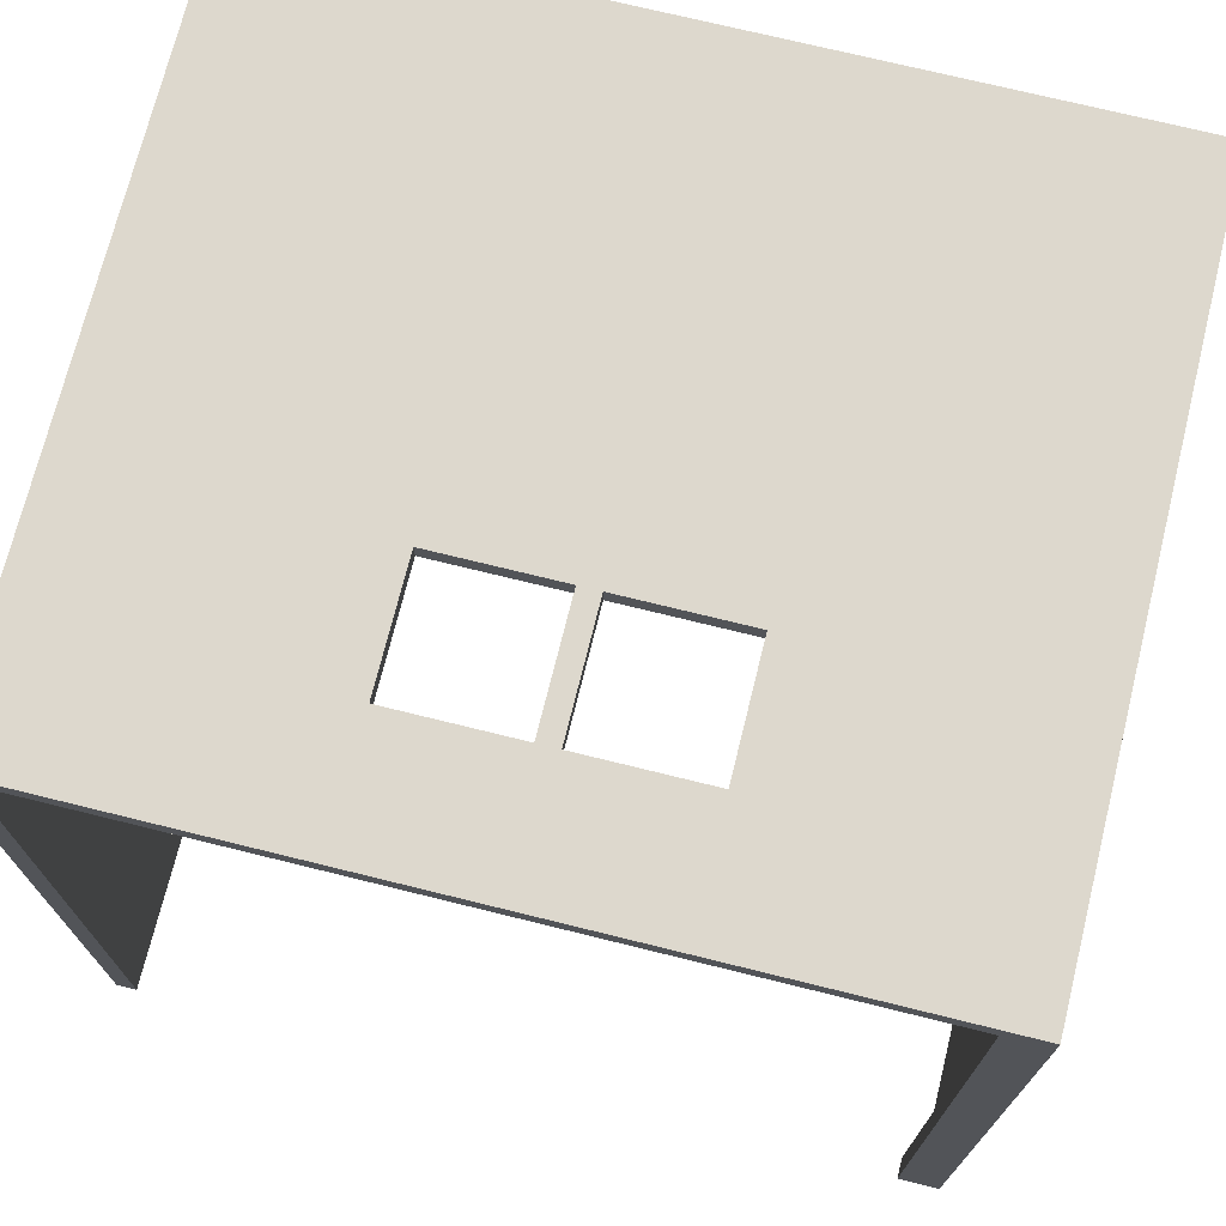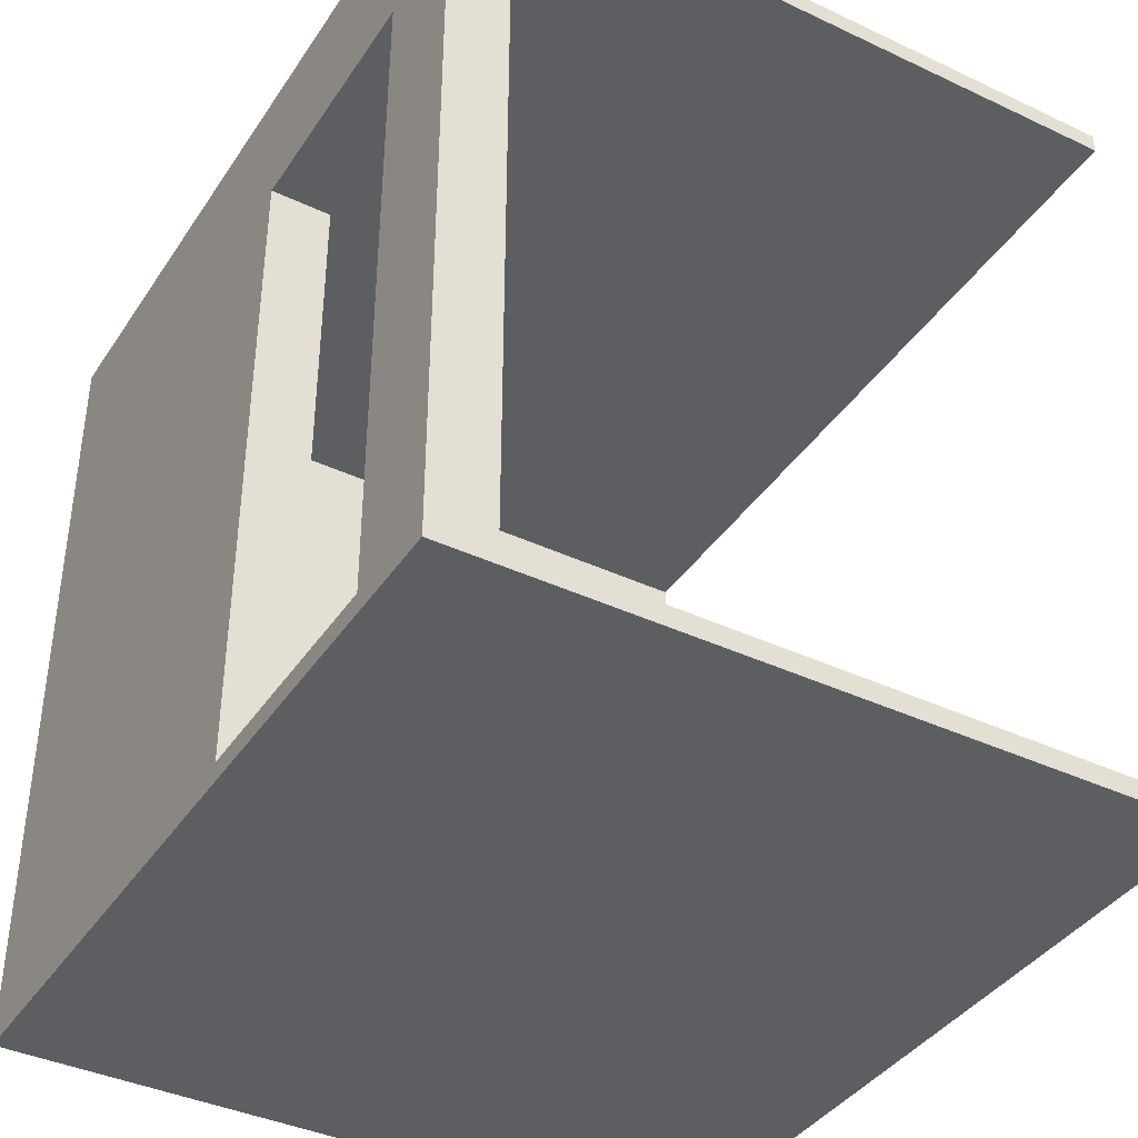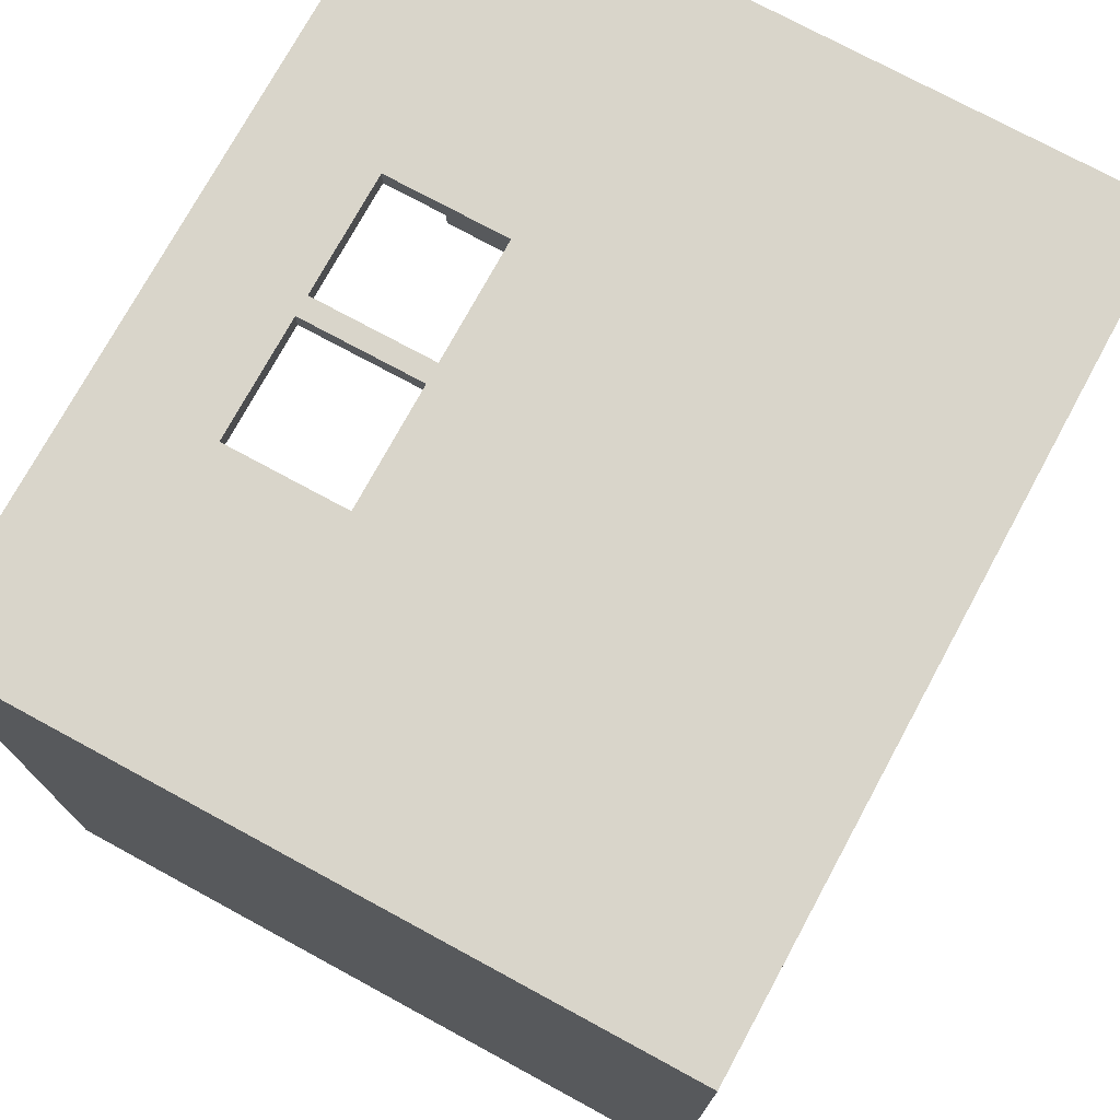
<metadata>
{"format":"obj","ext":"obj","renderer":"f3d","projection":"perspective","resolution":1024,"background":"white","views":[{"elev":72.3,"azim":-76.1,"up":"+Z"},{"elev":-39.4,"azim":149.7,"up":"+Y"},{"elev":74.6,"azim":28.5,"up":"+Z"}]}
</metadata>
<code>
o
v 0 2 0
v 0 2 -4
v 0 2.1 -0.1
v 0 2.1 -4
v 0 2.2 -0.1
v 0 2.2 -4
v 0 5.9 -0.1
v 0 5.9 -4
v 0 6 0
v 0 6 -4
v 0.4 2.1 -0.5
v 0.4 2.1 -0.6
v 0.4 2.1 -0.9
v 0.4 2.1 -1
v 0.4 2.5 -0.6
v 0.4 2.5 -0.9
v 0.4 2.6 -0.5
v 0.4 2.6 -1
v 0.5 2.6 -0.7
v 0.5 2.6 -0.8
v 0.5 2.7 -0.7
v 0.5 2.7 -0.8
v 0.5 2.9 -0.6
v 0.5 2.9 -0.9
v 0.5 3.2 -0.6
v 0.5 3.2 -0.9
v 0.6 2.7 -0.7
v 0.6 2.7 -0.8
v 0.6 2.9 -0.7
v 0.6 2.9 -0.8
v 0.7 3.1 -0.7
v 0.7 3.1 -0.8
v 0.7 3.2 -0.7
v 0.7 3.2 -0.8
v 0.8 2.1 -0.5
v 0.8 2.1 -0.6
v 0.8 2.1 -0.9
v 0.8 2.1 -1
v 0.8 2.5 -0.5
v 0.8 2.5 -0.6
v 0.8 2.5 -0.9
v 0.8 2.5 -1
v 1.2 3.3 0
v 1.2 3.3 -0.1
v 1.2 3.9 0
v 1.2 3.9 -0.1
v 1.2 4 0
v 1.2 4 -0.1
v 1.2 4.6 0
v 1.2 4.6 -0.1
v 1.8 3.4 -0.1
v 1.8 3.4 -0.3
v 1.8 4.4 -0.1
v 1.8 4.4 -0.3
v 2.5 3.5 -0.1
v 2.5 3.5 -0.2
v 2.5 3.6 -0.2
v 2.5 3.7 -0.2
v 2.5 3.9 -0.2
v 2.5 4 -0.2
v 2.5 4.3 -0.1
v 2.5 4.3 -0.2
v 3.2 2.1 -0.1
v 3.2 2.1 -2.3
v 3.2 2.1 -3.5
v 3.2 2.1 -4
v 3.2 2.2 -0.1
v 3.2 2.2 -2.3
v 3.2 2.2 -3.5
v 3.2 2.2 -4
v 3.2 5.3 -2.3
v 3.2 5.3 -3.5
v 3.2 5.9 -0.1
v 3.2 5.9 -4
v 0.1 2.1 -0.1
v 0.1 2.1 -4
v 0.1 2.2 -0.1
v 0.1 2.2 -4
v 0.5 2.1 -0.5
v 0.5 2.1 -0.6
v 0.5 2.1 -0.9
v 0.5 2.1 -1
v 0.5 2.5 -0.5
v 0.5 2.5 -0.6
v 0.5 2.5 -0.9
v 0.5 2.5 -1
v 0.6 3.1 -0.7
v 0.6 3.1 -0.8
v 0.6 3.2 -0.7
v 0.6 3.2 -0.8
v 0.6 3.3 0
v 0.6 3.3 -0.1
v 0.6 3.9 0
v 0.6 3.9 -0.1
v 0.6 4 0
v 0.6 4 -0.1
v 0.6 4.6 0
v 0.6 4.6 -0.1
v 0.7 2.7 -0.7
v 0.7 2.7 -0.8
v 0.7 2.9 -0.7
v 0.7 2.9 -0.8
v 0.8 2.6 -0.7
v 0.8 2.6 -0.8
v 0.8 2.7 -0.7
v 0.8 2.7 -0.8
v 0.8 2.9 -0.6
v 0.8 2.9 -0.9
v 0.8 3.2 -0.6
v 0.8 3.2 -0.9
v 0.9 2.1 -0.5
v 0.9 2.1 -0.6
v 0.9 2.1 -0.9
v 0.9 2.1 -1
v 0.9 2.5 -0.6
v 0.9 2.5 -0.9
v 0.9 2.6 -0.5
v 0.9 2.6 -1
v 1.9 3.5 -0.1
v 1.9 3.5 -0.2
v 1.9 3.6 -0.2
v 1.9 3.7 -0.2
v 1.9 4.3 -0.1
v 1.9 4.3 -0.2
v 2.6 3.4 -0.1
v 2.6 3.4 -0.3
v 2.6 4.4 -0.1
v 2.6 4.4 -0.3
v 3.5 2 0
v 3.5 2 -4
v 3.5 2.1 -2.2
v 3.5 2.1 -2.3
v 3.5 2.1 -3.5
v 3.5 2.2 -2.2
v 3.5 2.2 -2.3
v 3.5 5.3 -2.3
v 3.5 5.3 -3.5
v 3.5 6 0
v 3.5 6 -4
v 0 2 0
v 0 6 0
v 0.1 2.1 0
v 0.1 2.2 0
v 0.4 3.1 0
v 0.4 4.8 0
v 0.5 3.2 0
v 0.5 4.7 0
v 0.6 3.3 0
v 0.6 3.9 0
v 0.6 4 0
v 0.6 4.6 0
v 1.2 3.3 0
v 1.2 3.9 0
v 1.2 4 0
v 1.2 4.6 0
v 1.3 3.2 0
v 1.3 4.7 0
v 1.4 3.1 0
v 1.4 4.8 0
v 3.2 2.1 0
v 3.2 2.2 0
v 3.5 2 0
v 3.5 6 0
v 1.9 3.5 -0.2
v 1.9 3.6 -0.2
v 1.9 3.7 -0.2
v 1.9 4.3 -0.2
v 2 3.6 -0.2
v 2 3.7 -0.2
v 2 4 -0.2
v 2 4.1 -0.2
v 2.1 3.7 -0.2
v 2.1 3.8 -0.2
v 2.2 3.6 -0.2
v 2.2 3.7 -0.2
v 2.2 3.8 -0.2
v 2.2 4 -0.2
v 2.2 4.1 -0.2
v 2.3 3.6 -0.2
v 2.3 3.7 -0.2
v 2.3 3.8 -0.2
v 2.3 3.9 -0.2
v 2.4 3.8 -0.2
v 2.4 3.9 -0.2
v 2.4 4 -0.2
v 2.5 3.5 -0.2
v 2.5 3.6 -0.2
v 2.5 3.7 -0.2
v 2.5 3.9 -0.2
v 2.5 4 -0.2
v 2.5 4.3 -0.2
v 0.4 2.1 -0.5
v 0.4 2.6 -0.5
v 0.5 2.1 -0.5
v 0.5 2.5 -0.5
v 0.8 2.1 -0.5
v 0.8 2.5 -0.5
v 0.9 2.1 -0.5
v 0.9 2.6 -0.5
v 0.5 2.9 -0.6
v 0.5 3.2 -0.6
v 0.8 2.9 -0.6
v 0.8 3.2 -0.6
v 0.5 2.6 -0.7
v 0.5 2.7 -0.7
v 0.6 2.7 -0.7
v 0.6 2.9 -0.7
v 0.7 2.7 -0.7
v 0.7 2.9 -0.7
v 0.8 2.6 -0.7
v 0.8 2.7 -0.7
v 0.6 3.1 -0.8
v 0.6 3.2 -0.8
v 0.7 3.1 -0.8
v 0.7 3.2 -0.8
v 0.4 2.1 -0.9
v 0.4 2.5 -0.9
v 0.5 2.1 -0.9
v 0.5 2.5 -0.9
v 0.8 2.1 -0.9
v 0.8 2.5 -0.9
v 0.9 2.1 -0.9
v 0.9 2.5 -0.9
v 3.2 2.1 -3.5
v 3.2 2.2 -3.5
v 3.2 5.3 -3.5
v 3.3 2.1 -3.5
v 3.3 2.2 -3.5
v 3.5 2.1 -3.5
v 3.5 5.3 -3.5
v 0 2.2 -0.1
v 0 5.9 -0.1
v 0.1 2.1 -0.1
v 0.1 2.2 -0.1
v 0.4 3.1 -0.1
v 0.4 4.8 -0.1
v 0.5 3.2 -0.1
v 0.5 4.7 -0.1
v 0.6 3.3 -0.1
v 0.6 3.9 -0.1
v 0.6 4 -0.1
v 0.6 4.6 -0.1
v 1.2 3.3 -0.1
v 1.2 3.9 -0.1
v 1.2 4 -0.1
v 1.2 4.6 -0.1
v 1.3 3.2 -0.1
v 1.3 4.7 -0.1
v 1.4 3.1 -0.1
v 1.4 4.8 -0.1
v 1.8 3.4 -0.1
v 1.8 4.4 -0.1
v 1.9 3.5 -0.1
v 1.9 4.3 -0.1
v 2.5 3.5 -0.1
v 2.5 4.3 -0.1
v 2.6 3.4 -0.1
v 2.6 4.4 -0.1
v 3.2 2.1 -0.1
v 3.2 2.2 -0.1
v 3.2 5.9 -0.1
v 1.8 3.4 -0.3
v 1.8 4.4 -0.3
v 1.9 3.5 -0.3
v 1.9 3.6 -0.3
v 1.9 3.7 -0.3
v 1.9 4.3 -0.3
v 2 3.6 -0.3
v 2 3.7 -0.3
v 2 4 -0.3
v 2 4.1 -0.3
v 2.1 3.7 -0.3
v 2.1 3.8 -0.3
v 2.2 3.6 -0.3
v 2.2 3.7 -0.3
v 2.2 3.8 -0.3
v 2.2 4 -0.3
v 2.2 4.1 -0.3
v 2.3 3.6 -0.3
v 2.3 3.7 -0.3
v 2.3 3.8 -0.3
v 2.3 3.9 -0.3
v 2.4 3.8 -0.3
v 2.4 3.9 -0.3
v 2.4 4 -0.3
v 2.5 3.5 -0.3
v 2.5 3.6 -0.3
v 2.5 3.7 -0.3
v 2.5 3.9 -0.3
v 2.5 4 -0.3
v 2.5 4.3 -0.3
v 2.6 3.4 -0.3
v 2.6 4.4 -0.3
v 0.4 2.1 -0.6
v 0.4 2.5 -0.6
v 0.5 2.1 -0.6
v 0.5 2.5 -0.6
v 0.8 2.1 -0.6
v 0.8 2.5 -0.6
v 0.9 2.1 -0.6
v 0.9 2.5 -0.6
v 0.6 3.1 -0.7
v 0.6 3.2 -0.7
v 0.7 3.1 -0.7
v 0.7 3.2 -0.7
v 0.5 2.6 -0.8
v 0.5 2.7 -0.8
v 0.6 2.7 -0.8
v 0.6 2.9 -0.8
v 0.7 2.7 -0.8
v 0.7 2.9 -0.8
v 0.8 2.6 -0.8
v 0.8 2.7 -0.8
v 0.5 2.9 -0.9
v 0.5 3.2 -0.9
v 0.8 2.9 -0.9
v 0.8 3.2 -0.9
v 0.4 2.1 -1
v 0.4 2.6 -1
v 0.5 2.1 -1
v 0.5 2.5 -1
v 0.8 2.1 -1
v 0.8 2.5 -1
v 0.9 2.1 -1
v 0.9 2.6 -1
v 3.2 2.1 -2.3
v 3.2 2.2 -2.3
v 3.2 5.3 -2.3
v 3.5 2.1 -2.3
v 3.5 2.2 -2.3
v 3.5 5.3 -2.3
v 0 2 -4
v 0 2.1 -4
v 0 2.2 -4
v 0 5.9 -4
v 0 6 -4
v 0.1 2.1 -4
v 0.1 2.2 -4
v 3.2 2.1 -4
v 3.2 2.2 -4
v 3.2 5.9 -4
v 3.3 2.1 -4
v 3.3 2.2 -4
v 3.5 2 -4
v 3.5 6 -4
v 0 2 0
v 3.5 2 0
v 0 2 -4
v 3.5 2 -4
v 0.5 2.5 -0.5
v 0.8 2.5 -0.5
v 0.4 2.5 -0.6
v 0.5 2.5 -0.6
v 0.8 2.5 -0.6
v 0.9 2.5 -0.6
v 0.4 2.5 -0.9
v 0.5 2.5 -0.9
v 0.8 2.5 -0.9
v 0.9 2.5 -0.9
v 0.5 2.5 -1
v 0.8 2.5 -1
v 0.5 2.9 -0.6
v 0.8 2.9 -0.6
v 0.6 2.9 -0.7
v 0.7 2.9 -0.7
v 0.6 2.9 -0.8
v 0.7 2.9 -0.8
v 0.5 2.9 -0.9
v 0.8 2.9 -0.9
v 1.8 3.4 -0.1
v 2.6 3.4 -0.1
v 1.8 3.4 -0.3
v 2.6 3.4 -0.3
v 0.6 3.9 0
v 1.2 3.9 0
v 0.6 3.9 -0.1
v 1.2 3.9 -0.1
v 1.9 4.3 -0.1
v 2.5 4.3 -0.1
v 1.9 4.3 -0.2
v 2.5 4.3 -0.2
v 0.6 4.6 0
v 1.2 4.6 0
v 0.6 4.6 -0.1
v 1.2 4.6 -0.1
v 3.2 5.3 -2.3
v 3.5 5.3 -2.3
v 3.2 5.3 -3.5
v 3.5 5.3 -3.5
v 0 5.9 -0.1
v 3.2 5.9 -0.1
v 0 5.9 -4
v 3.2 5.9 -4
v 0.1 2.1 -0.1
v 3.2 2.1 -0.1
v 0.4 2.1 -0.5
v 0.5 2.1 -0.5
v 0.8 2.1 -0.5
v 0.9 2.1 -0.5
v 0.4 2.1 -0.6
v 0.5 2.1 -0.6
v 0.8 2.1 -0.6
v 0.9 2.1 -0.6
v 0.4 2.1 -0.9
v 0.5 2.1 -0.9
v 0.8 2.1 -0.9
v 0.9 2.1 -0.9
v 0.4 2.1 -1
v 0.5 2.1 -1
v 0.8 2.1 -1
v 0.9 2.1 -1
v 3.2 2.1 -2.3
v 3.5 2.1 -2.3
v 3.2 2.1 -3.5
v 3.3 2.1 -3.5
v 3.5 2.1 -3.5
v 0.1 2.1 -4
v 3.2 2.1 -4
v 0 2.2 -0.1
v 0.1 2.2 -0.1
v 0 2.2 -4
v 0.1 2.2 -4
v 0.4 2.6 -0.5
v 0.9 2.6 -0.5
v 0.5 2.6 -0.7
v 0.8 2.6 -0.7
v 0.5 2.6 -0.8
v 0.8 2.6 -0.8
v 0.4 2.6 -1
v 0.9 2.6 -1
v 0.5 2.7 -0.7
v 0.6 2.7 -0.7
v 0.7 2.7 -0.7
v 0.8 2.7 -0.7
v 0.5 2.7 -0.8
v 0.6 2.7 -0.8
v 0.7 2.7 -0.8
v 0.8 2.7 -0.8
v 0.6 3.1 -0.7
v 0.7 3.1 -0.7
v 0.6 3.1 -0.8
v 0.7 3.1 -0.8
v 0.5 3.2 -0.6
v 0.8 3.2 -0.6
v 0.6 3.2 -0.7
v 0.7 3.2 -0.7
v 0.6 3.2 -0.8
v 0.7 3.2 -0.8
v 0.5 3.2 -0.9
v 0.8 3.2 -0.9
v 0.6 3.3 0
v 1.2 3.3 0
v 0.6 3.3 -0.1
v 1.2 3.3 -0.1
v 1.9 3.5 -0.1
v 2.5 3.5 -0.1
v 1.9 3.5 -0.2
v 2.5 3.5 -0.2
v 0.6 4 0
v 1.2 4 0
v 0.6 4 -0.1
v 1.2 4 -0.1
v 1.8 4.4 -0.1
v 2.6 4.4 -0.1
v 1.8 4.4 -0.3
v 2.6 4.4 -0.3
v 0 6 0
v 3.5 6 0
v 0 6 -4
v 3.5 6 -4
f 3 2 1
f 4 2 3
f 5 3 1
f 5 4 3
f 6 4 5
f 7 5 1
f 9 7 1
f 9 8 7
f 10 8 9
f 15 12 11
f 16 14 13
f 17 15 11
f 17 16 15
f 18 14 16
f 18 16 17
f 21 20 19
f 22 20 21
f 25 24 23
f 26 24 25
f 29 28 27
f 30 28 29
f 33 32 31
f 34 32 33
f 39 36 35
f 40 36 39
f 41 38 37
f 42 38 41
f 45 44 43
f 46 44 45
f 49 48 47
f 50 48 49
f 53 52 51
f 54 52 53
f 57 56 55
f 58 57 55
f 59 58 55
f 60 59 55
f 61 60 55
f 62 60 61
f 67 64 63
f 68 64 67
f 69 66 65
f 70 66 69
f 71 68 67
f 72 70 69
f 73 71 67
f 73 72 71
f 74 70 72
f 74 72 73
f 75 76 77
f 77 76 78
f 79 80 83
f 83 80 84
f 81 82 85
f 85 82 86
f 87 88 89
f 89 88 90
f 91 92 93
f 93 92 94
f 95 96 97
f 97 96 98
f 99 100 101
f 101 100 102
f 103 104 105
f 105 104 106
f 107 108 109
f 109 108 110
f 111 112 115
f 113 114 116
f 111 115 117
f 115 116 117
f 116 114 118
f 117 116 118
f 119 120 121
f 119 121 122
f 119 122 123
f 123 122 124
f 125 126 127
f 127 126 128
f 129 130 131
f 131 130 132
f 132 130 133
f 129 131 134
f 131 132 134
f 134 132 135
f 134 135 136
f 133 130 137
f 134 136 138
f 136 137 138
f 129 134 138
f 137 130 139
f 138 137 139
f 142 141 140
f 143 141 142
f 144 141 143
f 145 141 144
f 146 145 144
f 147 145 146
f 148 147 146
f 149 147 148
f 150 147 149
f 151 147 150
f 152 148 146
f 153 150 149
f 154 150 153
f 155 147 151
f 156 146 144
f 156 155 154
f 156 154 153
f 156 152 146
f 156 153 152
f 157 147 155
f 157 155 156
f 157 145 147
f 158 144 143
f 158 156 144
f 158 157 156
f 159 145 157
f 159 157 158
f 159 141 145
f 160 142 140
f 160 143 142
f 161 159 158
f 161 143 160
f 161 158 143
f 162 160 140
f 162 161 160
f 163 141 159
f 163 161 162
f 163 159 161
f 168 165 164
f 168 166 165
f 169 167 166
f 169 166 168
f 170 167 169
f 171 167 170
f 172 169 168
f 172 170 169
f 173 170 172
f 174 168 164
f 174 172 168
f 174 173 172
f 175 173 174
f 176 170 173
f 176 173 175
f 177 171 170
f 177 170 176
f 178 167 171
f 178 171 177
f 179 175 174
f 179 174 164
f 180 177 176
f 180 175 179
f 180 176 175
f 180 178 177
f 181 178 180
f 182 178 181
f 183 181 180
f 183 182 181
f 184 178 182
f 184 182 183
f 185 178 184
f 186 179 164
f 187 180 179
f 187 179 186
f 188 183 180
f 188 180 187
f 188 184 183
f 189 185 184
f 189 184 188
f 190 178 185
f 190 185 189
f 191 167 178
f 191 178 190
f 194 193 192
f 195 193 194
f 197 193 195
f 198 197 196
f 199 193 197
f 199 197 198
f 202 201 200
f 203 201 202
f 206 205 204
f 208 206 204
f 208 207 206
f 209 207 208
f 210 208 204
f 211 208 210
f 214 213 212
f 215 213 214
f 218 217 216
f 219 217 218
f 222 221 220
f 223 221 222
f 227 225 224
f 228 226 225
f 228 225 227
f 229 228 227
f 230 226 228
f 230 228 229
f 231 232 234
f 234 232 235
f 235 232 236
f 235 236 237
f 237 236 238
f 237 238 239
f 239 238 240
f 240 238 241
f 241 238 242
f 237 239 243
f 240 241 244
f 244 241 245
f 242 238 246
f 235 237 247
f 245 246 247
f 244 245 247
f 237 243 247
f 243 244 247
f 246 238 248
f 247 246 248
f 238 236 248
f 234 235 249
f 235 247 249
f 247 248 249
f 248 236 250
f 249 248 250
f 236 232 250
f 249 250 251
f 251 250 252
f 253 254 255
f 255 254 256
f 249 251 257
f 252 250 258
f 233 234 259
f 257 258 260
f 259 234 260
f 234 249 260
f 249 257 260
f 258 250 261
f 260 258 261
f 250 232 261
f 262 263 264
f 264 263 265
f 265 263 266
f 266 263 267
f 264 265 268
f 265 266 268
f 266 267 269
f 268 266 269
f 269 267 270
f 270 267 271
f 268 269 272
f 269 270 272
f 272 270 273
f 264 268 274
f 268 272 274
f 272 273 274
f 274 273 275
f 273 270 276
f 275 273 276
f 270 271 277
f 276 270 277
f 271 267 278
f 277 271 278
f 274 275 279
f 264 274 279
f 276 277 280
f 279 275 280
f 275 276 280
f 277 278 280
f 280 278 281
f 281 278 282
f 280 281 283
f 281 282 283
f 282 278 284
f 283 282 284
f 284 278 285
f 262 264 286
f 264 279 286
f 279 280 287
f 286 279 287
f 280 283 288
f 287 280 288
f 283 284 288
f 284 285 289
f 288 284 289
f 285 278 290
f 289 285 290
f 267 263 291
f 290 278 291
f 278 267 291
f 288 289 292
f 289 290 292
f 290 291 292
f 262 286 292
f 287 288 292
f 286 287 292
f 291 263 293
f 292 291 293
f 294 295 296
f 296 295 297
f 298 299 300
f 300 299 301
f 302 303 304
f 304 303 305
f 306 307 308
f 306 308 310
f 308 309 310
f 310 309 311
f 306 310 312
f 312 310 313
f 314 315 316
f 316 315 317
f 318 319 320
f 320 319 321
f 321 319 323
f 322 323 324
f 323 319 325
f 324 323 325
f 326 327 329
f 327 328 330
f 329 327 330
f 330 328 331
f 332 333 337
f 333 334 337
f 337 334 338
f 332 337 339
f 335 336 341
f 339 340 342
f 332 339 342
f 340 341 343
f 342 340 343
f 332 342 344
f 342 343 344
f 343 341 345
f 344 343 345
f 341 336 345
f 348 347 346
f 349 347 348
f 353 351 350
f 354 351 353
f 356 353 352
f 356 355 354
f 356 354 353
f 357 355 356
f 358 355 357
f 359 355 358
f 360 358 357
f 361 358 360
f 364 363 362
f 365 363 364
f 366 364 362
f 367 363 365
f 368 366 362
f 368 367 366
f 369 363 367
f 369 367 368
f 372 371 370
f 373 371 372
f 376 375 374
f 377 375 376
f 380 379 378
f 381 379 380
f 384 383 382
f 385 383 384
f 388 387 386
f 389 387 388
f 392 391 390
f 393 391 392
f 394 395 396
f 396 395 397
f 397 395 398
f 398 395 399
f 394 396 400
f 397 398 401
f 401 398 402
f 399 395 403
f 401 402 404
f 402 403 404
f 394 400 404
f 400 401 404
f 404 403 405
f 405 403 406
f 403 395 407
f 406 403 407
f 394 404 408
f 405 406 409
f 409 406 410
f 407 395 411
f 409 410 412
f 410 411 412
f 411 395 412
f 408 409 412
f 408 412 414
f 412 413 414
f 414 413 415
f 415 413 416
f 394 408 417
f 408 414 417
f 417 414 418
f 419 420 421
f 421 420 422
f 423 424 425
f 425 424 426
f 423 425 427
f 426 424 428
f 423 427 429
f 427 428 429
f 428 424 430
f 429 428 430
f 431 432 435
f 435 432 436
f 433 434 437
f 437 434 438
f 439 440 441
f 441 440 442
f 443 444 445
f 445 444 446
f 443 445 447
f 446 444 448
f 443 447 449
f 447 448 449
f 448 444 450
f 449 448 450
f 451 452 453
f 453 452 454
f 455 456 457
f 457 456 458
f 459 460 461
f 461 460 462
f 463 464 465
f 465 464 466
f 467 468 469
f 469 468 470

</code>
